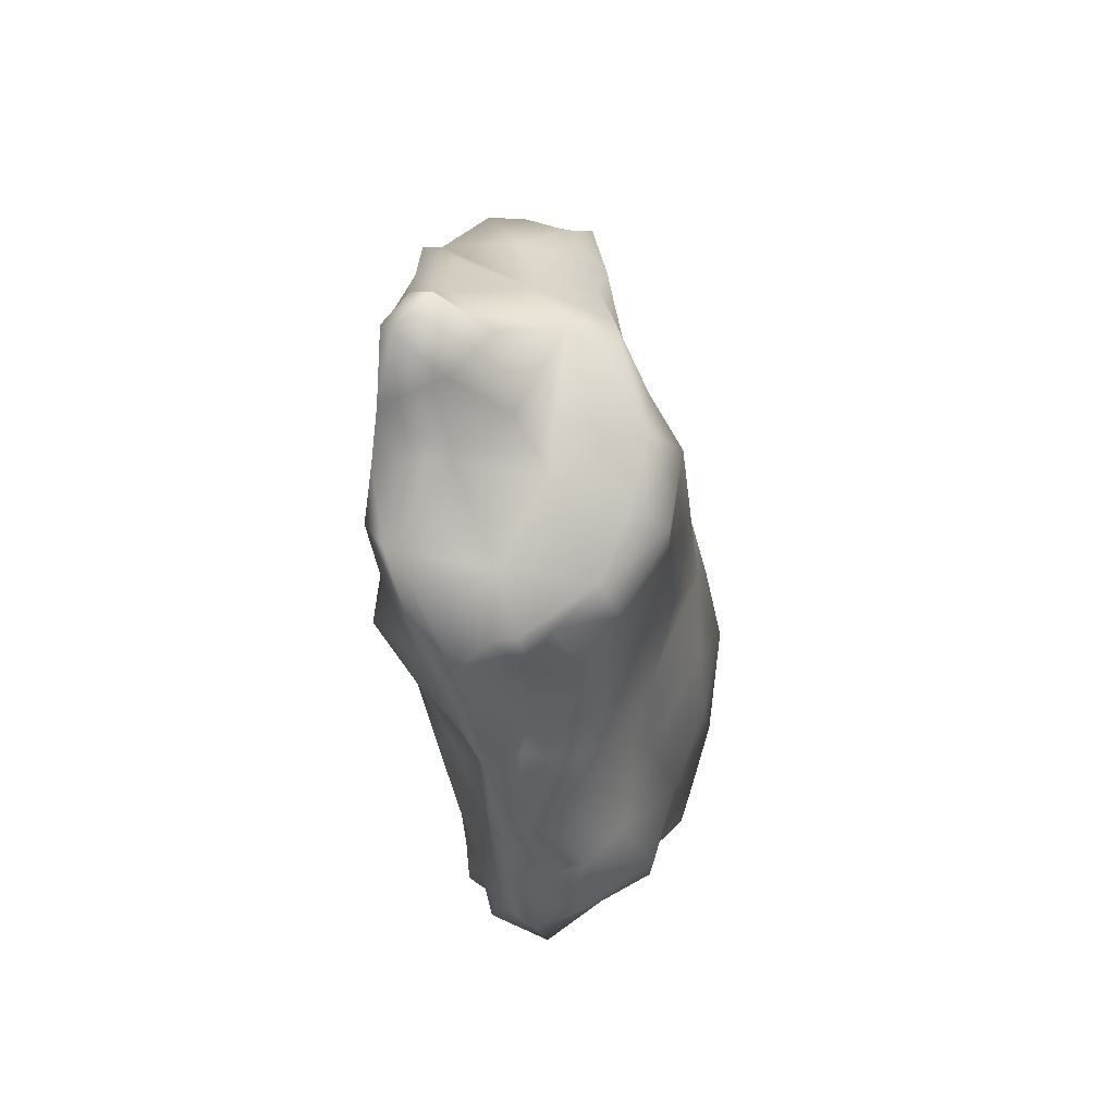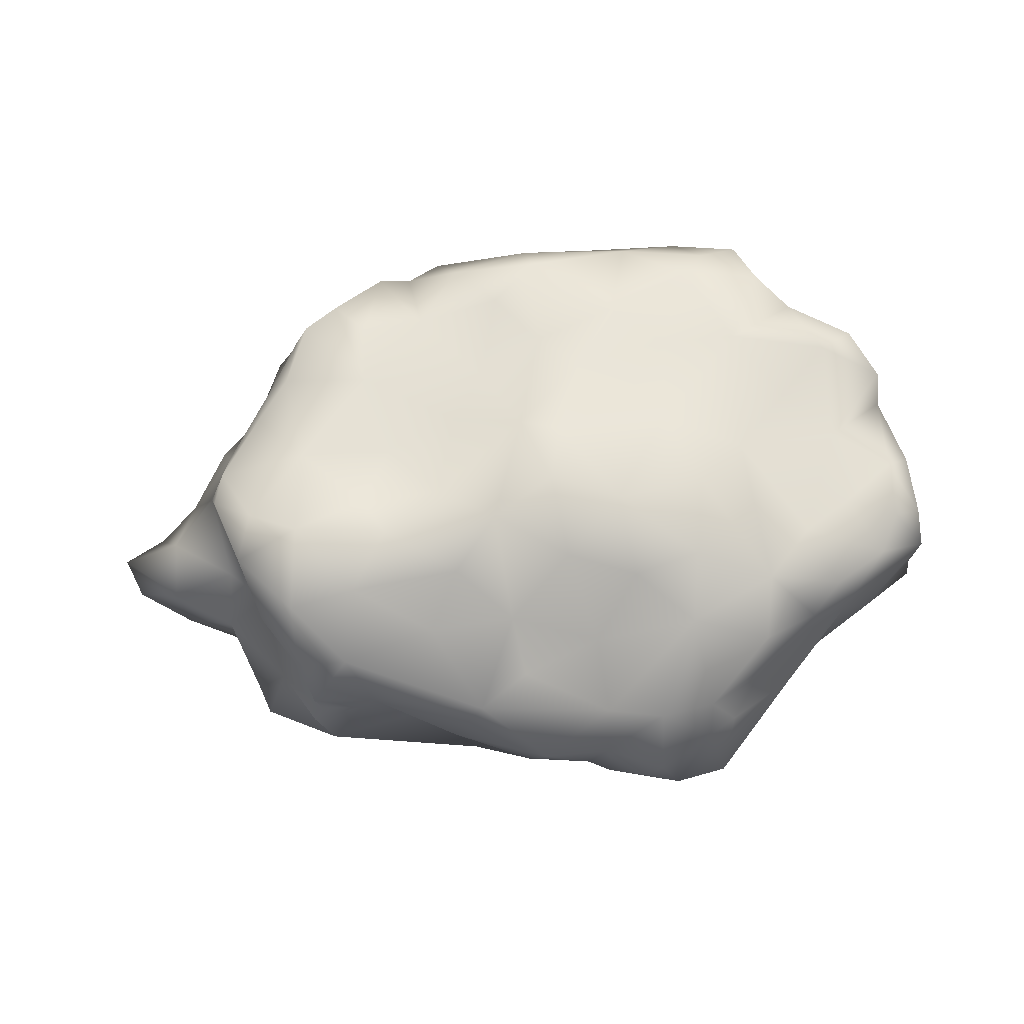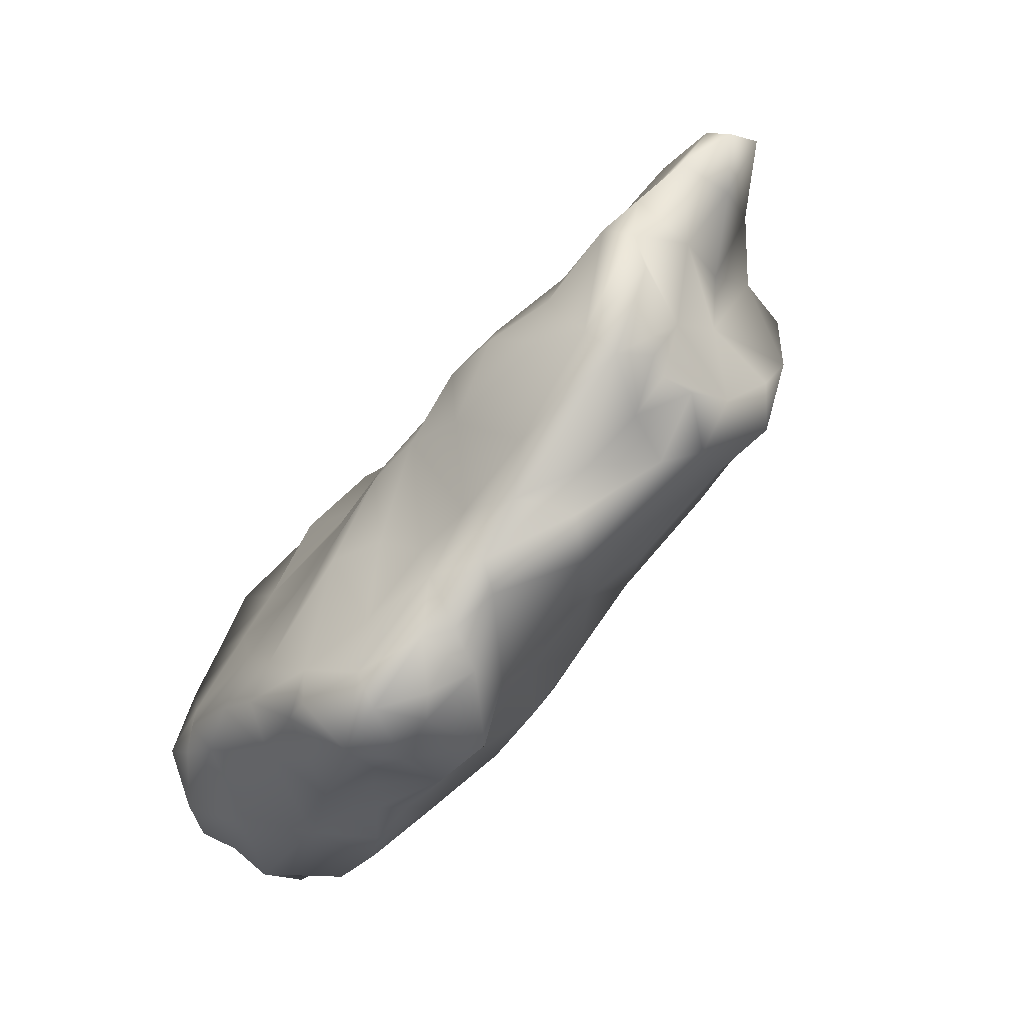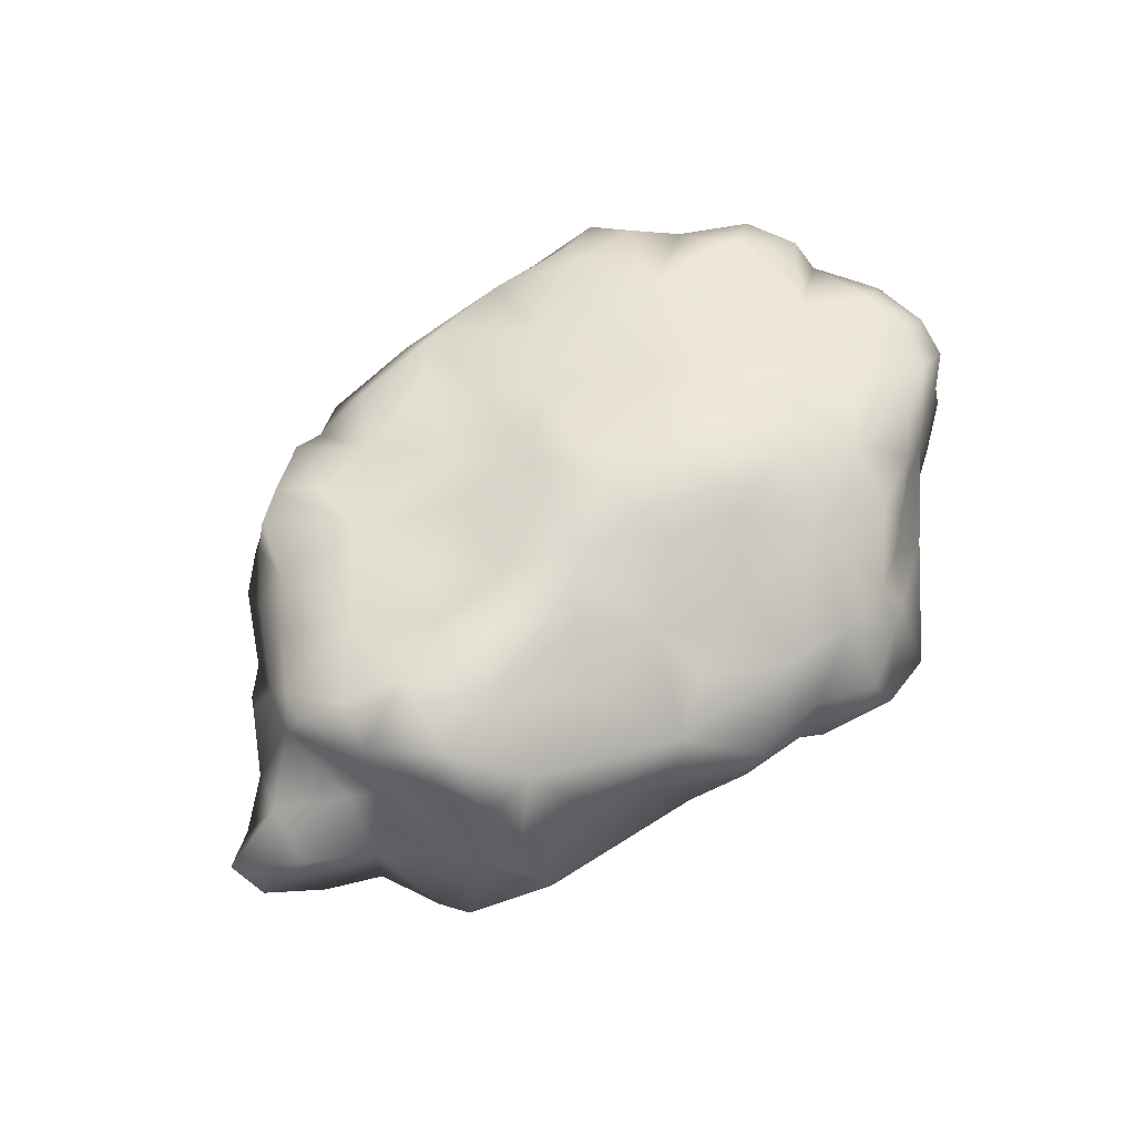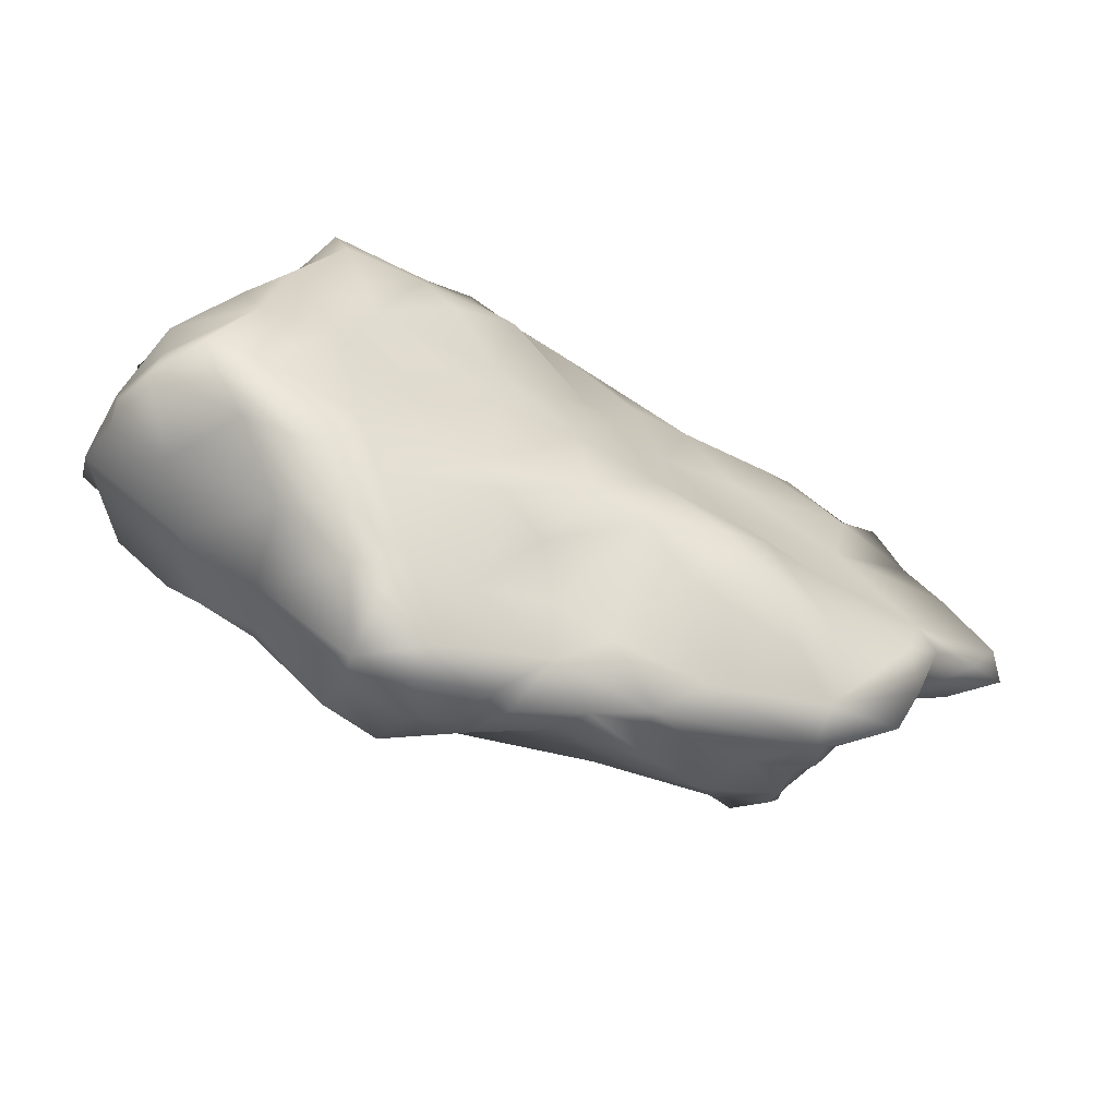
<metadata>
{"format":"obj","ext":"obj","renderer":"f3d","projection":"perspective","resolution":1024,"background":"white","views":[{"elev":-28.3,"azim":-84.9,"up":"+Y"},{"elev":75.7,"azim":-5.8,"up":"+Z"},{"elev":-74.2,"azim":-129.9,"up":"+Y"},{"elev":64.2,"azim":-42.1,"up":"+Z"},{"elev":-55.1,"azim":152.7,"up":"+Y"}]}
</metadata>
<code>
v -1.423 1.51 1.561
v -2.396 -1.321 0.9471
v -2.001 1.659 1.069
v -0.351 -1.633 1.673
v -3.642 -0.3803 0.4863
v 2.286 0.3221 0.1364
v 1.869 2.099 1.063
v -1.713 1.127 0.4639
v 2.648 -1.215 0.9328
v -0.4614 0.9758 1.622
v -0.01396 -2.096 0.6456
v 1.117 -0.8758 2.183
v -3.721 -0.1262 0.7025
v 2.842 -0.6344 1.806
v 2.058 0.515 1.724
v 0.3027 2.166 0.7408
v 2.443 -0.2877 0.1456
v -1.748 -1.677 1.084
v 0.6176 -1.796 0.5678
v 2.604 -0.9685 0.3128
v -2.101 -0.3407 2.129
v 0.7334 0.5986 1.87
v -2.584 -1.538 0.4705
v 2.691 0.9929 1.25
v -0.9832 -1.994 1.161
v 1.397 2.261 0.9225
v -2.121 -1.614 1.291
v 2.097 1.353 0.5872
v -2.711 0.9431 0.4708
v 1.831 -0.26 0.1486
v -0.1707 0.9376 0.4534
v 1.628 0.3851 0.1765
v 1.052 -1.377 1.915
v 0.06309 -0.1881 0.129
v -1.009 2.045 1.225
v -2.759 -0.4885 0.2696
v 1.707 2.209 0.7329
v -2.033 1.518 1.365
v -2.487 -0.7076 1.289
v -2.289 1.246 1.07
v 1.704 1.072 1.732
v -1.981 -1.691 0.4128
v 2.027 1.69 1.161
v -2.482 -0.1353 1.932
v 0.66 0.4295 0.2356
v -2.929 0.5632 0.4638
v -1.267 -1.764 1.049
v -3.236 -0.1 1.021
v 2.928 0.6717 1.536
v 0.6915 -0.1598 0.1689
v -2.69 0.5863 1.198
v 2.272 -1.178 1.911
v -0.892 -1.906 0.9606
v -0.7317 0.5519 1.827
v -0.2748 0.4649 0.2456
v 3.014 -0.1552 1.718
v -0.2837 1.616 1.691
v -0.6055 1.13 0.4459
v 0.8622 -2.546 0.8832
v 2.07 -0.7186 1.949
v -2.189 -0.9721 2.038
v -2.844 0.1622 1.434
v 1.939 0.8891 0.07545
v -0.1836 0.395 2.081
v 0.2737 -2.28 1.302
v -2.845 -0.7744 0.7118
v 2.966 -0.9339 0.5954
v 2.9 -0.094 0.6866
v 0.7173 -2.46 1.236
v -2.543 -1.039 0.134
v 0.6012 -1.178 0.1768
v 1.989 1.298 0.2369
v -2.08 -1.646 1.057
v -2.706 0.2828 1.731
v 2.775 0.3348 0.8544
v 2.985 -0.1415 1.439
v -0.9881 -0.8022 0.001134
v -1.923 1.583 1.537
v -1.453 1.025 1.669
v 0.08301 -0.7812 2.15
v -1.427 -1.163 0.01374
v 1.379 1.735 1.611
v 2.428 0.8457 0.8519
v 2.537 0.147 0.3322
v 2.015 -1.477 1.452
v -3.254 -0.6196 0.3102
v -1.296 0.3486 1.785
v 1.235 -2.283 0.522
v 0.7196 -2.102 1.756
v 2.42 0.1221 1.729
v -2.852 -0.8011 0.2178
v 0.5319 -0.379 2.296
v 1.245 -0.2438 2.062
v 0.6633 -0.8788 0.1437
v 1.356 1.736 0.4717
v 0.3495 0.9001 1.921
v -2.8 0.7556 0.7421
v 1.707 -1.099 2.026
v 0.7021 1.439 1.693
v -1.683 -0.8625 2
v 0.2594 1.475 0.4622
v -2.769 -0.421 1.09
v -0.4325 -0.9945 0.07641
v 2.452 0.9028 1.714
v -1.612 -1.686 1.439
v 0.01026 -1.591 0.5677
v -1.383 -0.4351 2.149
v 0.4791 1.996 1.533
v -1.547 -0.1133 1.956
v -1.407 -0.6063 0.06657
v -2.346 0.7244 0.3921
v 1.46 -2.082 0.5579
v 1.634 -1.837 0.2963
v -1.659 1.752 1.516
v 0.04315 2.236 1.161
v 0.05399 1.251 1.624
v 1.997 1.653 1.567
v 0.08428 1.945 1.611
v 1.134 -2.241 1.341
v 1.357 -2.109 1.259
v -0.5449 1.895 0.7369
v -0.7438 2.183 1.18
v -0.3545 2.255 0.9461
v -3.1 0.2999 0.6975
v 0.7587 1.835 0.5264
v 1.314 1.074 0.1628
v -1.807 1.618 0.852
v -0.8313 -0.7924 2.013
v -0.5583 -0.3381 0.1241
v -1.812 -1.39 1.692
v -2.04 -0.5233 0.2076
v 3.043 -0.6034 1.737
v 0.6907 2.292 0.9209
v 1.62 0.0604 1.903
v -2.023 -1.84 0.6575
v 0.2956 -2.387 0.8378
v -1.907 -1.12 0.1538
v -1.661 1.841 1.185
v -3.105 0.1056 0.3254
v 3.043 -0.8912 1.098
v 1.755 -1.676 1.563
v 0.1384 0.5478 0.3103
v -0.4413 -1.686 0.6004
v 1.001 0.3226 2.042
v 0.7706 -2.397 0.6566
v 1.859 -1.832 1.172
v 2.712 1.028 1.642
v 1.155 -1.933 0.4341
v 1.651 -1.551 1.765
v 1.951 -1.624 0.6795
v -2.602 -0.5022 1.915
v -3.528 -0.2151 0.3584
v 0.6999 2.217 0.685
v -0.732 -1.849 1.462
v 0.00911 -0.1409 2.218
v 1.65 -1.038 0.1781
v -0.8126 -2.063 0.7485
v 1.857 1.817 0.5691
v 3.074 -0.9459 0.8268
v -2.213 -1.361 1.582
v -2.237 1.508 0.8438
v -1.393 0.5859 0.3939
v -3.432 0.07806 0.5113
v 2.134 0.8565 0.3412
v 0.2287 -1.312 0.335
v -1.24 0.06295 0.3508
v -0.4147 -1.191 1.824
v -2.385 0.775 1.598
v 2.433 -0.4987 1.883
v 1.574 -1.809 1.396
v 1.142 -2.039 1.703
v -2.023 0.3748 1.784
v -0.5949 2.001 1.444
v -2.516 1.081 0.5761
v -0.07233 1.84 0.6389
v 0.2602 -1.433 1.786
v 0.5526 -2.484 1.111
v -2.16 0.07326 0.3014
v -0.9251 -0.07463 1.88
v -0.4811 -0.409 2.167
v -2.677 -1.286 0.282
v -0.2329 -2.245 1.045
v 1.937 -1.473 0.2336
v 2.32 -1.198 0.179
v 1.108 1.077 1.748
v -3.301 -0.4764 0.7359
v 1.253 -0.464 0.2124
v 2.047 -1.402 1.782
v 2.352 -1.251 0.3918
v -2.122 1.084 1.649
v -2.454 -0.9856 1.794
v 2.732 -0.8249 0.2298
v -0.8157 -1.276 0.1905
v 2.901 0.4244 1.476
v 1.868 1.995 1.377
v 1.574 1.937 1.458
v 2.379 -1.294 1.397
v -0.9301 1.518 1.605
v 0.8946 2.08 1.371
v 2.225 1.318 1.655
v 2.313 1.226 1.104
v -1.675 -1.453 0.2394
v 1.251 -2.485 0.9366
v 2.323 -0.8551 0.164
v 0.6093 -0.9954 2.151
v 0.1375 0.3151 2.051
v -0.8187 0.5628 0.4226
v 1.059 0.7752 0.09463
v -1.122 -1.805 0.5589
v -0.3736 -2.222 0.8394
v 0.12 -2.316 0.9862
v 1.298 2.153 0.703
v -2.047 1.327 0.5764
v -2.78 0.02914 1.778
v -2.164 -1.709 0.8934
v -1.083 -1.216 1.778
v -1.257 2.02 1.355
v 0.3031 -1.986 1.574
v -1.104 1.301 0.546
v 0.5283 1.186 0.2294
v -1.195 1.814 0.8757
v 1.444 -1.432 0.2722
v 2.833 -0.2129 1.837
v 3.059 -0.4292 1.15
v 3.099 -0.8241 1.431
v 2.908 -0.6218 0.5647
v 0.003606 -0.8348 0.06463
v 2.667 -0.9533 1.885
f 97 51 174
f 223 132 56
f 120 146 170
f 201 200 24
f 31 175 101
f 152 36 86
f 172 109 87
f 221 121 219
f 52 197 228
f 35 173 122
f 105 47 25
f 27 73 18
f 149 188 98
f 170 141 171
f 25 53 210
f 198 35 217
f 99 185 82
f 136 177 65
f 102 62 48
f 42 137 202
f 203 88 112
f 2 23 135
f 168 51 74
f 164 72 28
f 118 108 115
f 89 119 171
f 24 49 194
f 212 37 95
f 13 48 163
f 100 216 128
f 100 107 21
f 55 142 34
f 70 91 36
f 164 84 6
f 156 183 222
f 112 150 146
f 208 126 32
f 204 17 192
f 37 7 158
f 150 189 9
f 200 147 24
f 46 29 111
f 169 14 223
f 206 155 92
f 6 63 164
f 40 168 190
f 26 7 37
f 200 41 104
f 38 138 3
f 65 177 69
f 46 97 29
f 133 26 153
f 136 145 59
f 106 19 11
f 96 185 99
f 84 83 75
f 23 42 135
f 180 107 128
f 141 149 171
f 15 90 104
f 62 102 39
f 151 62 39
f 212 26 37
f 218 65 89
f 120 203 146
f 134 90 15
f 90 60 169
f 10 64 116
f 28 158 43
f 58 55 207
f 92 80 205
f 70 131 137
f 70 137 42
f 84 75 68
f 158 28 72
f 179 180 64
f 35 122 221
f 129 34 227
f 211 65 182
f 92 93 144
f 82 199 99
f 76 132 224
f 2 135 215
f 205 12 92
f 70 36 131
f 219 121 58
f 78 114 38
f 25 47 53
f 80 92 155
f 80 155 180
f 140 225 9
f 102 66 39
f 19 71 148
f 110 131 166
f 82 41 117
f 71 222 148
f 135 209 157
f 94 187 156
f 2 39 66
f 166 129 110
f 151 21 44
f 142 220 45
f 154 167 216
f 98 12 33
f 167 176 80
f 79 87 54
f 97 174 29
f 145 203 59
f 214 74 62
f 61 100 21
f 123 115 16
f 161 3 127
f 43 201 28
f 66 181 2
f 10 116 57
f 191 160 61
f 160 130 61
f 181 70 42
f 200 104 147
f 32 63 6
f 34 50 94
f 173 57 118
f 36 91 86
f 72 164 63
f 132 225 224
f 186 86 66
f 209 143 157
f 185 41 82
f 198 57 173
f 199 82 196
f 11 19 145
f 136 11 145
f 172 87 79
f 92 12 93
f 170 146 85
f 103 165 106
f 186 102 48
f 211 136 65
f 210 211 182
f 136 59 177
f 101 125 220
f 160 73 27
f 9 225 197
f 126 63 32
f 194 76 75
f 218 89 33
f 30 156 187
f 162 207 166
f 176 205 80
f 141 85 188
f 148 113 112
f 5 152 86
f 5 86 186
f 144 22 206
f 75 76 224
f 145 148 88
f 101 175 125
f 179 54 87
f 105 25 154
f 16 133 153
f 94 156 222
f 124 51 97
f 108 199 115
f 200 201 43
f 100 128 107
f 1 79 198
f 228 225 14
f 164 83 84
f 173 118 115
f 157 11 210
f 68 75 224
f 91 70 181
f 209 193 143
f 111 174 213
f 119 120 171
f 122 115 123
f 24 194 75
f 60 90 134
f 167 154 4
f 160 27 130
f 216 167 128
f 116 96 99
f 83 28 201
f 181 42 23
f 34 142 45
f 112 146 203
f 126 72 63
f 95 158 72
f 71 94 222
f 21 107 109
f 24 75 83
f 170 85 141
f 152 139 36
f 213 127 8
f 161 127 213
f 42 202 209
f 199 26 133
f 176 218 33
f 55 31 142
f 222 113 148
f 156 204 184
f 121 123 175
f 32 30 187
f 51 168 40
f 26 196 195
f 202 193 209
f 124 46 139
f 117 200 43
f 180 167 80
f 74 172 168
f 199 196 26
f 129 55 34
f 227 34 94
f 157 53 47
f 29 174 111
f 108 99 199
f 61 130 100
f 178 162 166
f 38 190 78
f 13 186 48
f 186 66 102
f 88 148 112
f 93 98 134
f 71 19 165
f 228 197 225
f 168 172 190
f 17 84 68
f 4 176 167
f 36 139 178
f 174 40 161
f 134 15 41
f 82 117 196
f 206 22 96
f 182 65 218
f 92 144 206
f 183 189 150
f 204 20 184
f 179 107 180
f 222 183 113
f 50 32 187
f 125 212 95
f 153 212 125
f 204 192 20
f 20 192 67
f 163 124 139
f 95 37 158
f 22 185 96
f 149 141 188
f 30 17 204
f 8 127 221
f 127 138 221
f 90 223 194
f 14 132 223
f 90 194 49
f 162 219 207
f 91 181 66
f 174 51 40
f 112 113 150
f 104 49 147
f 104 90 49
f 78 190 79
f 111 178 46
f 87 109 179
f 110 129 77
f 151 191 61
f 85 146 197
f 47 135 157
f 221 122 121
f 122 123 121
f 45 208 32
f 202 81 193
f 26 195 7
f 30 204 156
f 169 223 90
f 18 47 105
f 25 182 154
f 64 155 206
f 163 139 152
f 39 160 191
f 60 52 228
f 205 33 12
f 106 165 19
f 177 59 69
f 54 64 10
f 171 149 33
f 173 115 122
f 16 153 125
f 175 16 125
f 207 129 166
f 180 155 64
f 38 114 138
f 161 40 3
f 220 126 208
f 23 2 181
f 198 10 57
f 151 44 214
f 33 89 171
f 171 120 170
f 54 10 79
f 24 147 49
f 210 11 211
f 69 59 119
f 69 119 89
f 153 26 212
f 140 159 224
f 31 58 175
f 124 48 62
f 124 97 46
f 22 144 185
f 35 198 173
f 220 125 95
f 41 144 134
f 142 31 220
f 76 56 132
f 31 101 220
f 8 219 162
f 64 206 96
f 195 117 43
f 128 167 180
f 137 81 202
f 130 105 154
f 73 215 18
f 59 203 119
f 110 77 81
f 156 184 183
f 215 73 2
f 13 163 152
f 151 61 21
f 111 213 8
f 113 183 150
f 195 43 7
f 130 27 105
f 165 227 71
f 227 94 71
f 197 150 9
f 123 16 175
f 115 199 133
f 176 33 205
f 143 103 106
f 157 143 11
f 203 145 88
f 17 226 192
f 60 98 52
f 188 197 52
f 1 198 217
f 114 1 217
f 12 98 93
f 27 18 105
f 169 228 14
f 98 60 134
f 98 33 149
f 48 124 163
f 19 148 145
f 116 99 118
f 131 178 166
f 39 2 160
f 95 126 220
f 42 209 135
f 178 131 36
f 98 188 52
f 45 32 50
f 77 129 103
f 165 103 227
f 21 109 172
f 138 217 221
f 103 129 227
f 210 182 25
f 58 207 219
f 111 8 162
f 111 162 178
f 58 31 55
f 79 1 114
f 179 64 54
f 94 50 187
f 184 20 189
f 157 210 53
f 178 139 46
f 214 44 74
f 115 133 16
f 44 21 172
f 225 132 14
f 114 78 79
f 144 41 185
f 109 107 179
f 2 73 160
f 201 24 83
f 190 172 79
f 220 208 45
f 217 35 221
f 4 218 176
f 79 10 198
f 138 114 217
f 74 51 62
f 131 110 137
f 110 81 137
f 196 117 195
f 62 151 214
f 41 15 104
f 189 67 9
f 215 135 18
f 7 43 158
f 144 93 134
f 60 228 169
f 58 121 175
f 126 95 72
f 40 190 38
f 223 56 194
f 20 67 189
f 62 51 124
f 191 151 39
f 57 116 118
f 183 184 189
f 3 40 38
f 211 11 136
f 127 3 138
f 143 106 11
f 8 221 219
f 164 28 83
f 68 224 226
f 17 6 84
f 86 91 66
f 174 161 213
f 5 186 13
f 13 152 5
f 207 55 129
f 17 68 226
f 100 130 216
f 9 159 140
f 67 226 159
f 192 226 67
f 116 64 96
f 65 69 89
f 18 135 47
f 30 6 17
f 30 32 6
f 150 197 146
f 194 56 76
f 45 50 34
f 119 203 120
f 81 77 193
f 154 182 218
f 154 218 4
f 77 103 193
f 74 44 172
f 9 67 159
f 224 225 140
f 118 99 108
f 130 154 216
f 226 224 159
f 117 41 200
f 85 197 188
f 143 193 103

</code>
